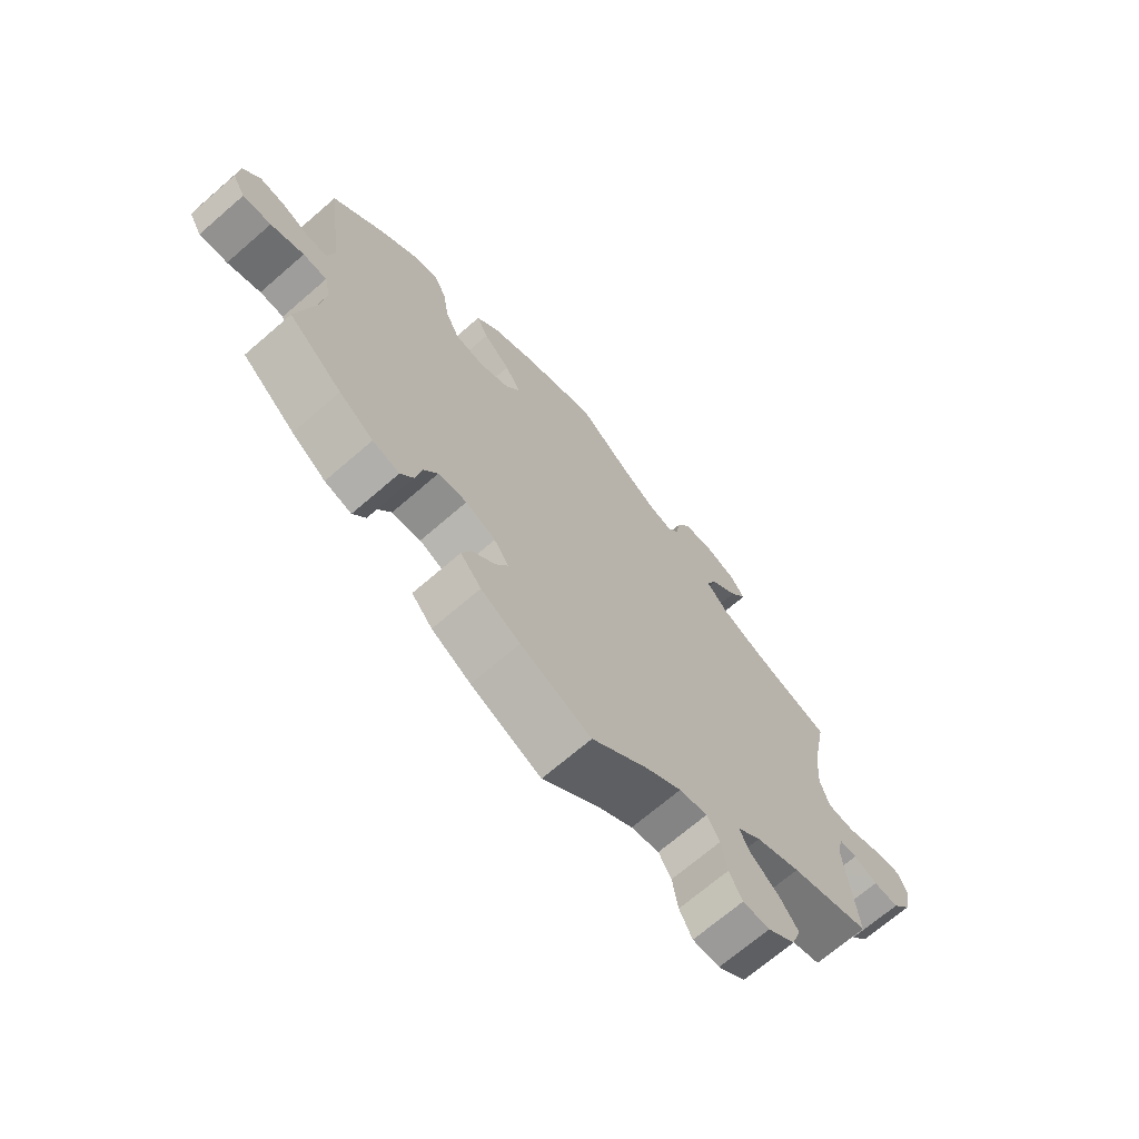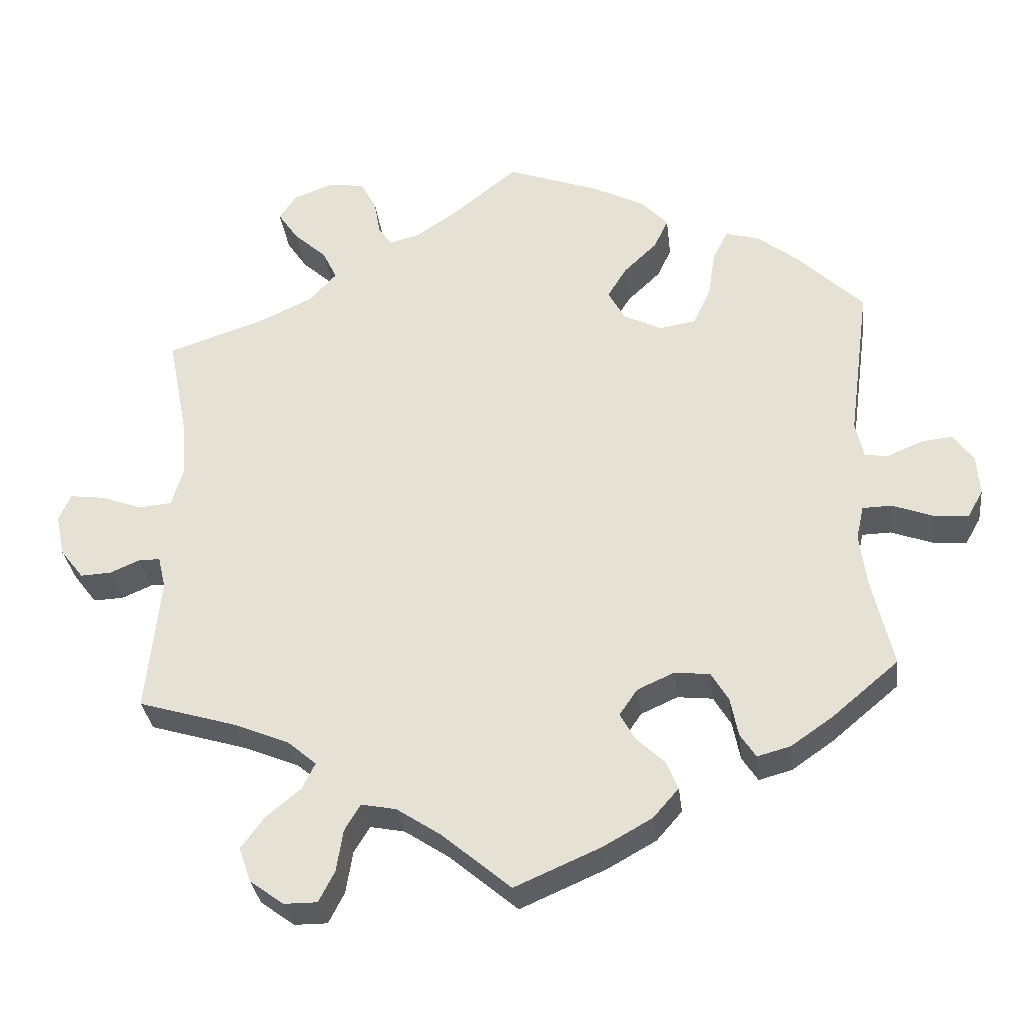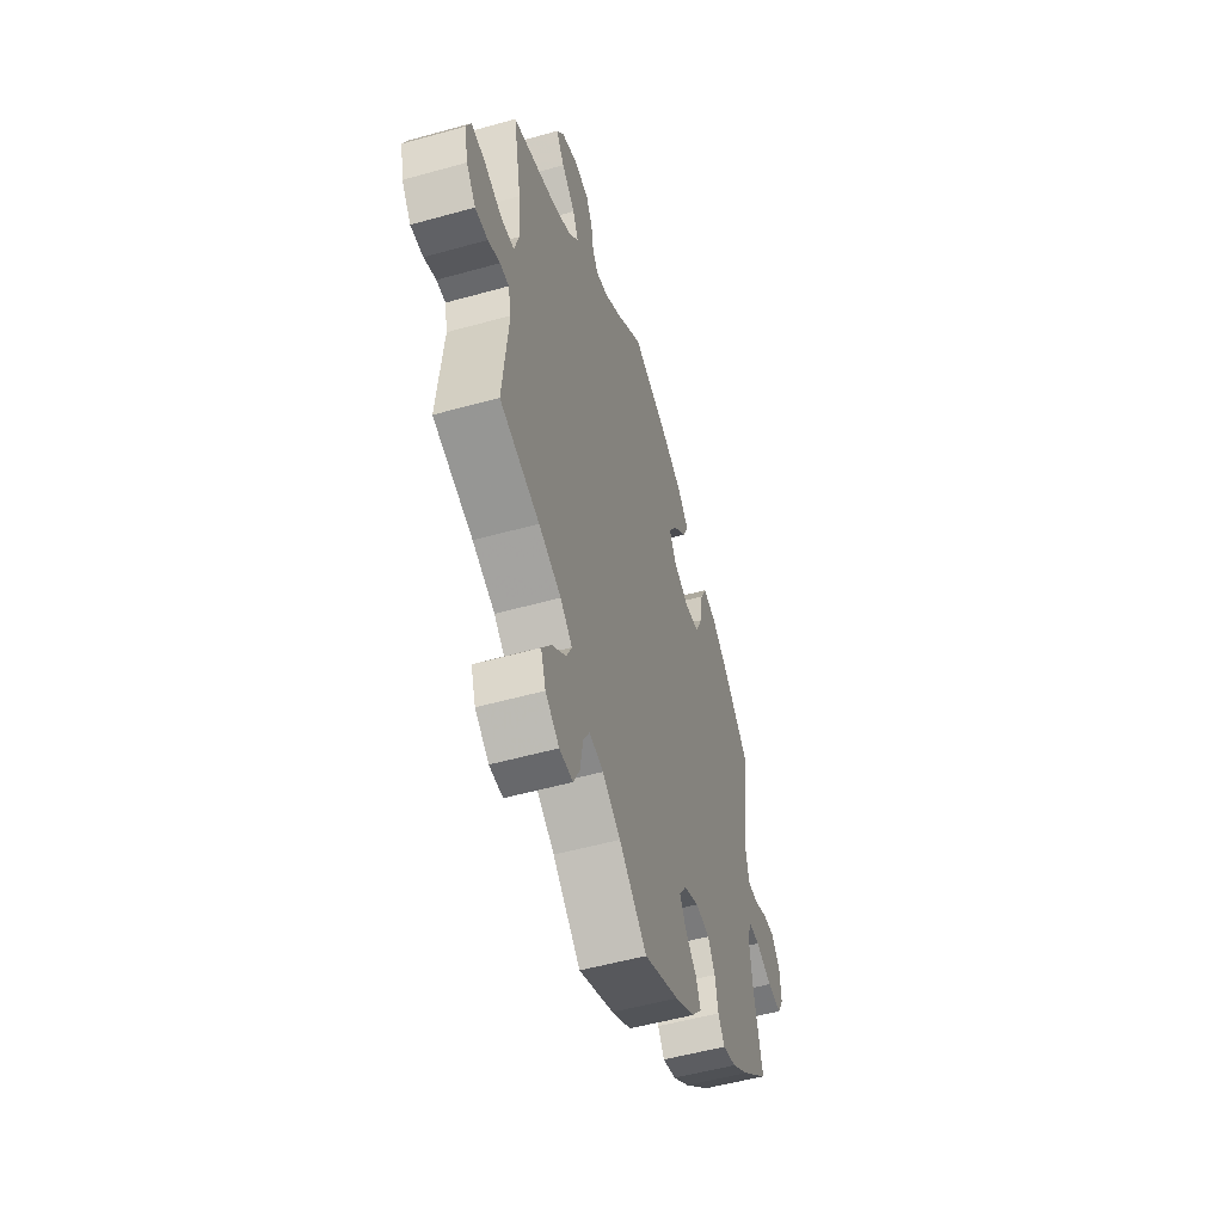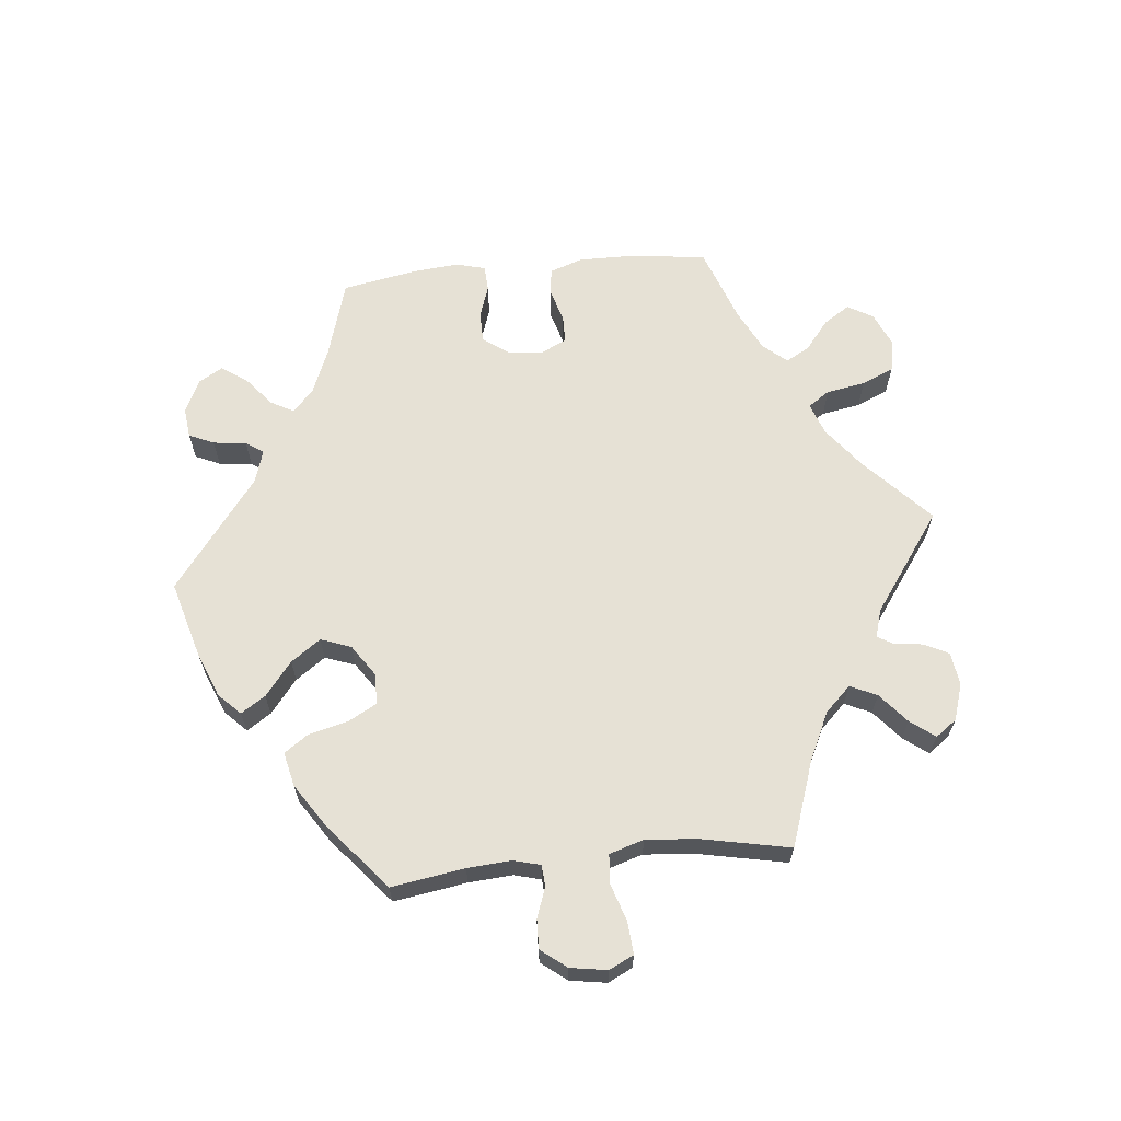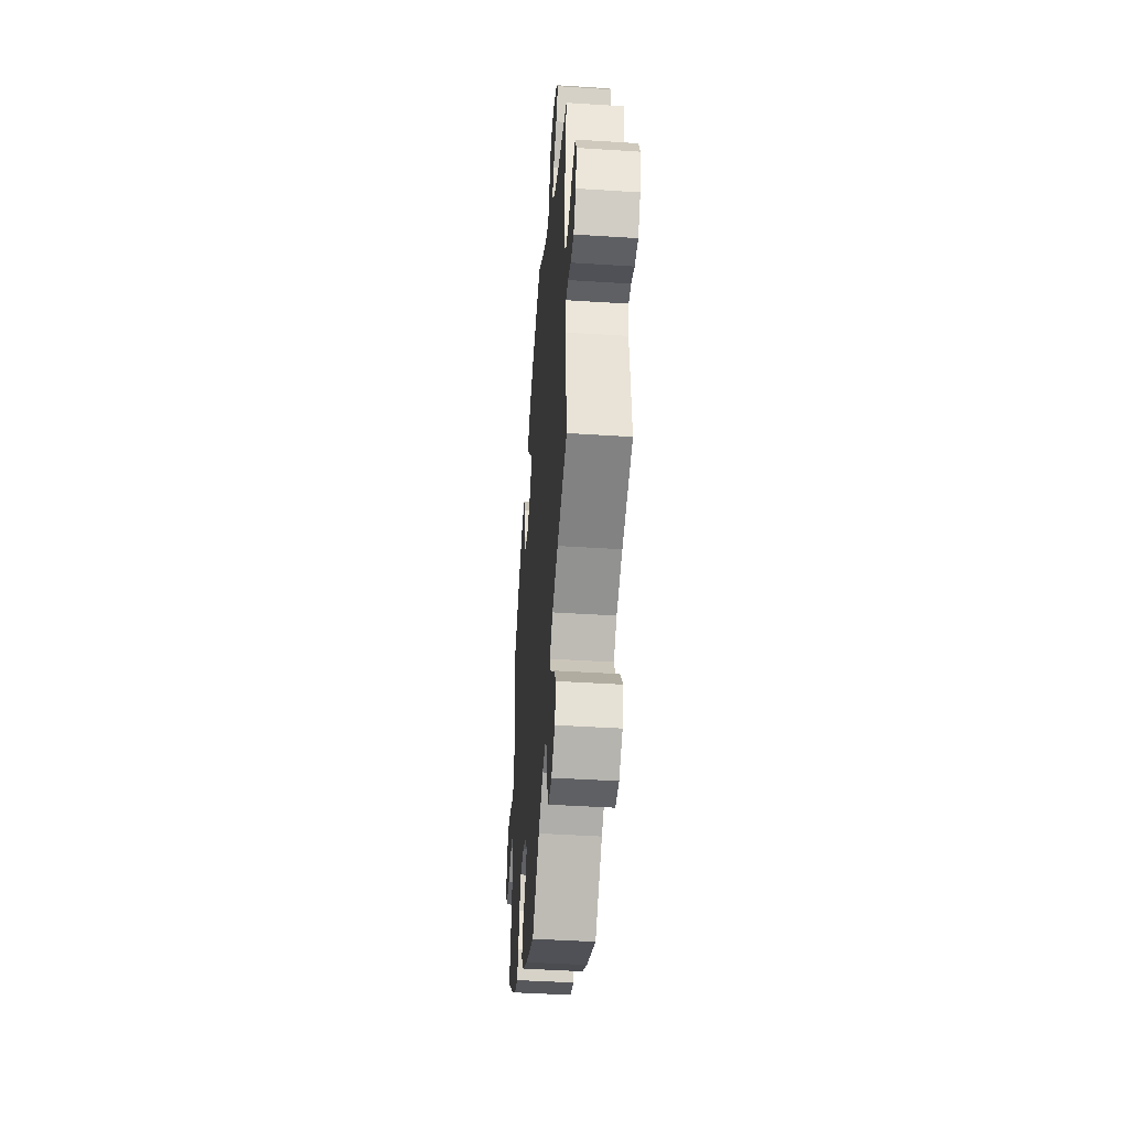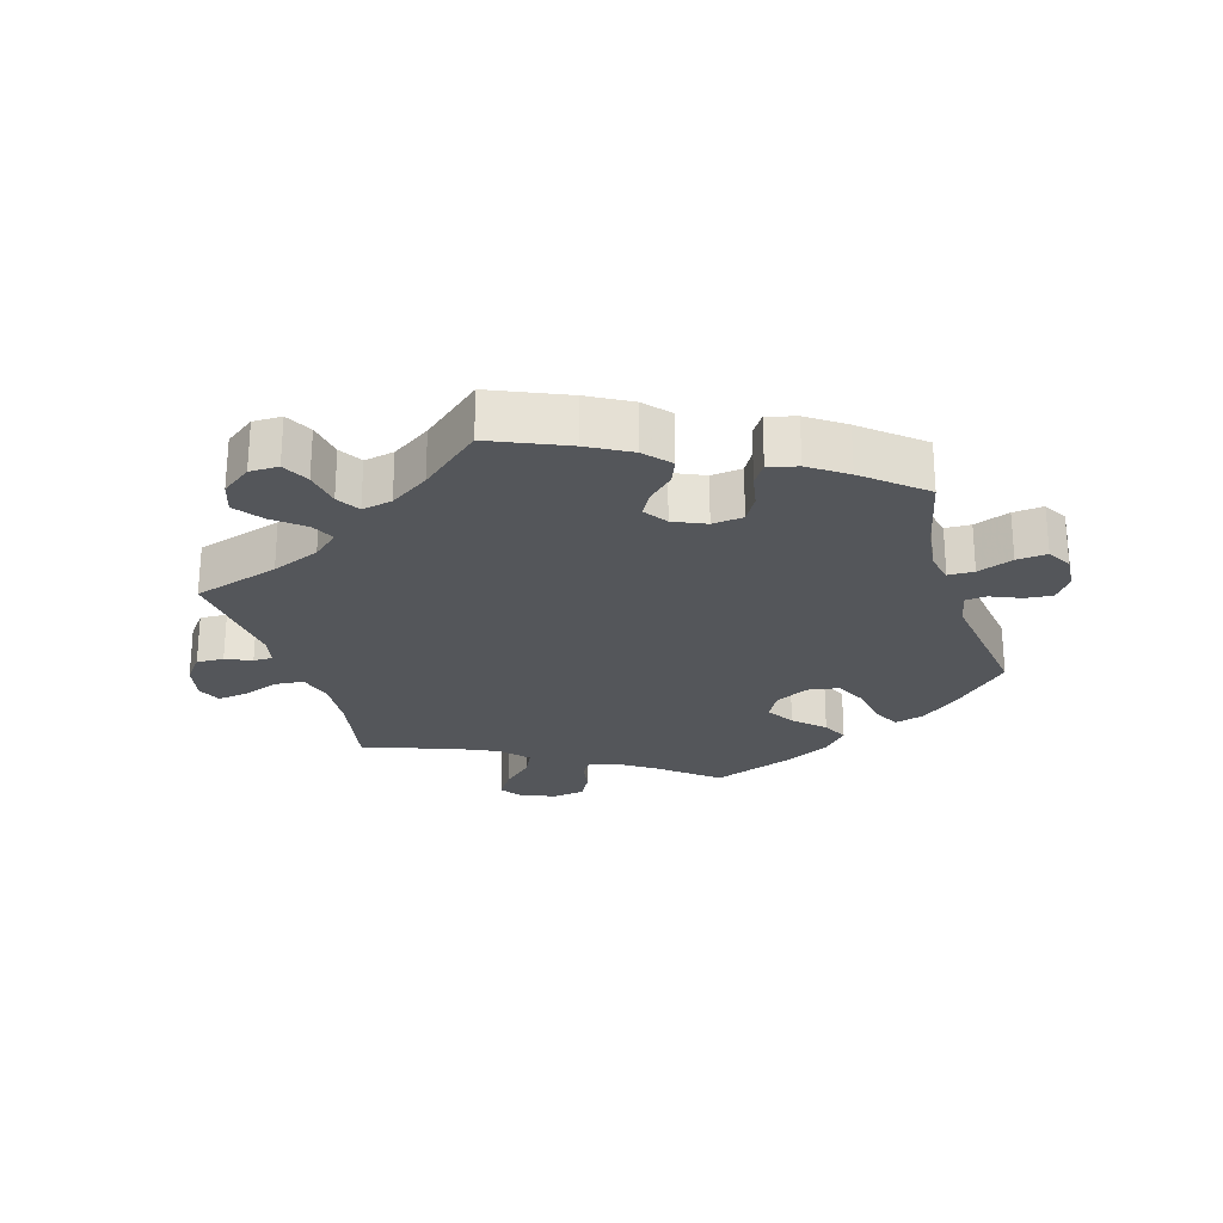
<metadata>
{"format":"obj","ext":"obj","renderer":"f3d","projection":"perspective","resolution":1024,"background":"white","views":[{"elev":-69.5,"azim":-49.1,"up":"+Z"},{"elev":-31.8,"azim":-173.2,"up":"+Z"},{"elev":-52.5,"azim":106.8,"up":"+Z"},{"elev":64.7,"azim":24.1,"up":"+Y"},{"elev":-43.9,"azim":85.7,"up":"+Z"},{"elev":-25.2,"azim":-163.1,"up":"+Y"}]}
</metadata>
<code>
v -0.473 0.07 -0.169
v -0.464 0.07 -0.098
v -0.474 0.07 -0.053
v -0.513 0.07 -0.052
v -0.567 0.07 -0.072
v -0.613 0.07 -0.076
v -0.634 0.07 -0.039
v -0.63 0.07 0.015
v -0.603 0.07 0.052
v -0.562 0.07 0.048
v -0.516 0.07 0.028
v -0.484 0.07 0.031
v -0.473 0.07 0.081
v -0.501 0.07 0.289
v -0.414 0.07 0.374
v -0.358 0.07 0.418
v -0.314 0.07 0.43
v -0.294 0.07 0.391
v -0.284 0.07 0.327
v -0.261 0.07 0.277
v -0.213 0.07 0.269
v -0.162 0.07 0.294
v -0.139 0.07 0.335
v -0.165 0.07 0.377
v -0.209 0.07 0.419
v -0.228 0.07 0.459
v -0.192 0.07 0.498
v -0.123 0.07 0.533
v 0 0.07 0.578
v 0.087 0.07 0.508
v 0.142 0.07 0.471
v 0.183 0.07 0.46
v 0.201 0.07 0.487
v 0.209 0.07 0.534
v 0.23 0.07 0.573
v 0.278 0.07 0.58
v 0.331 0.07 0.56
v 0.354 0.07 0.526
v 0.327 0.07 0.486
v 0.283 0.07 0.446
v 0.264 0.07 0.406
v 0.301 0.07 0.366
v 0.372 0.07 0.333
v 0.501 0.07 0.29
v 0.475 0.07 0.156
v 0.469 0.07 0.077
v 0.484 0.07 0.026
v 0.528 0.07 0.022
v 0.583 0.07 0.042
v 0.629 0.07 0.048
v 0.645 0.07 0.012
v 0.633 0.07 -0.044
v 0.602 0.07 -0.084
v 0.561 0.07 -0.082
v 0.522 0.07 -0.065
v 0.493 0.07 -0.065
v 0.483 0.07 -0.108
v 0.501 0.07 -0.289
v 0.371 0.07 -0.328
v 0.298 0.07 -0.358
v 0.259 0.07 -0.391
v 0.276 0.07 -0.426
v 0.322 0.07 -0.464
v 0.353 0.07 -0.506
v 0.337 0.07 -0.552
v 0.292 0.07 -0.585
v 0.248 0.07 -0.585
v 0.227 0.07 -0.544
v 0.218 0.07 -0.488
v 0.197 0.07 -0.453
v 0.151 0.07 -0.462
v 0.092 0.07 -0.501
v 0.001 0.07 -0.578
v -0.114 0.07 -0.528
v -0.178 0.07 -0.492
v -0.212 0.07 -0.453
v -0.197 0.07 -0.416
v -0.159 0.07 -0.38
v -0.139 0.07 -0.344
v -0.163 0.07 -0.309
v -0.212 0.07 -0.287
v -0.259 0.07 -0.292
v -0.282 0.07 -0.331
v -0.292 0.07 -0.382
v -0.313 0.07 -0.414
v -0.357 0.07 -0.402
v -0.413 0.07 -0.363
v -0.501 0.07 -0.289
v -0.473 0 -0.169
v -0.464 0 -0.098
v -0.474 0 -0.053
v -0.513 0 -0.052
v -0.567 0 -0.072
v -0.613 0 -0.076
v -0.634 0 -0.039
v -0.63 0 0.015
v -0.603 0 0.052
v -0.562 0 0.048
v -0.516 0 0.028
v -0.484 0 0.031
v -0.473 0 0.081
v -0.501 0 0.289
v -0.414 0 0.374
v -0.358 0 0.418
v -0.314 0 0.43
v -0.294 0 0.391
v -0.284 0 0.327
v -0.261 0 0.277
v -0.213 0 0.269
v -0.162 0 0.294
v -0.139 0 0.335
v -0.165 0 0.377
v -0.209 0 0.419
v -0.228 0 0.459
v -0.192 0 0.498
v -0.123 0 0.533
v 0 0 0.578
v 0.087 0 0.508
v 0.142 0 0.471
v 0.183 0 0.46
v 0.201 0 0.487
v 0.209 0 0.534
v 0.23 0 0.573
v 0.278 0 0.58
v 0.331 0 0.56
v 0.354 0 0.526
v 0.327 0 0.486
v 0.283 0 0.446
v 0.264 0 0.406
v 0.301 0 0.366
v 0.372 0 0.333
v 0.501 0 0.29
v 0.475 0 0.156
v 0.469 0 0.077
v 0.484 0 0.026
v 0.528 0 0.022
v 0.583 0 0.042
v 0.629 0 0.048
v 0.645 0 0.012
v 0.633 0 -0.044
v 0.602 0 -0.084
v 0.561 0 -0.082
v 0.522 0 -0.065
v 0.493 0 -0.065
v 0.483 0 -0.108
v 0.501 0 -0.289
v 0.371 0 -0.328
v 0.298 0 -0.358
v 0.259 0 -0.391
v 0.276 0 -0.426
v 0.322 0 -0.464
v 0.353 0 -0.506
v 0.337 0 -0.552
v 0.292 0 -0.585
v 0.248 0 -0.585
v 0.227 0 -0.544
v 0.218 0 -0.488
v 0.197 0 -0.453
v 0.151 0 -0.462
v 0.092 0 -0.501
v 0.001 0 -0.578
v -0.114 0 -0.528
v -0.178 0 -0.492
v -0.212 0 -0.453
v -0.197 0 -0.416
v -0.159 0 -0.38
v -0.139 0 -0.344
v -0.163 0 -0.309
v -0.212 0 -0.287
v -0.259 0 -0.292
v -0.282 0 -0.331
v -0.292 0 -0.382
v -0.313 0 -0.414
v -0.357 0 -0.402
v -0.413 0 -0.363
v -0.501 0 -0.289
f 87 88 1
f 86 87 1 2
f 83 84 85 86
f 82 83 86 2
f 81 82 2 3
f 80 81 3
f 75 76 77 78
f 75 78 79
f 72 73 74 75
f 71 72 75 79
f 70 71 79 80
f 66 67 68 69
f 66 69 70
f 65 66 70
f 62 63 64 65
f 61 62 65 70
f 57 58 59
f 56 57 59 60
f 52 53 54 55
f 52 55 56
f 51 52 56
f 48 49 50 51
f 48 51 56
f 47 48 56 60
f 43 44 45
f 42 43 45 46
f 41 42 46 47
f 37 38 39 40
f 37 40 41
f 36 37 41
f 33 34 35 36
f 32 33 36 41
f 31 32 41 47
f 27 28 29 30
f 24 25 26 27
f 23 24 27 30
f 22 23 30 31
f 16 17 18 19
f 16 19 20
f 13 14 15 16
f 12 13 16 20
f 8 9 10 11
f 8 11 12
f 7 8 12
f 4 5 6 7
f 3 4 7 12
f 61 70 80 3
f 22 31 47 60
f 21 22 60 61
f 20 21 61
f 3 12 20 61
f 89 176 175
f 90 89 175 174
f 174 173 172 171
f 90 174 171 170
f 91 90 170 169
f 91 169 168
f 166 165 164 163
f 167 166 163
f 163 162 161 160
f 167 163 160 159
f 168 167 159 158
f 157 156 155 154
f 158 157 154
f 158 154 153
f 153 152 151 150
f 158 153 150 149
f 147 146 145
f 148 147 145 144
f 143 142 141 140
f 144 143 140
f 144 140 139
f 139 138 137 136
f 144 139 136
f 148 144 136 135
f 133 132 131
f 134 133 131 130
f 135 134 130 129
f 128 127 126 125
f 129 128 125
f 129 125 124
f 124 123 122 121
f 129 124 121 120
f 135 129 120 119
f 118 117 116 115
f 115 114 113 112
f 118 115 112 111
f 119 118 111 110
f 107 106 105 104
f 108 107 104
f 104 103 102 101
f 108 104 101 100
f 99 98 97 96
f 100 99 96
f 100 96 95
f 95 94 93 92
f 100 95 92 91
f 91 168 158 149
f 148 135 119 110
f 149 148 110 109
f 149 109 108
f 149 108 100 91
f 1 89 90 2
f 2 90 91 3
f 3 91 92 4
f 4 92 93 5
f 5 93 94 6
f 6 94 95 7
f 7 95 96 8
f 8 96 97 9
f 9 97 98 10
f 10 98 99 11
f 11 99 100 12
f 12 100 101 13
f 13 101 102 14
f 14 102 103 15
f 15 103 104 16
f 16 104 105 17
f 17 105 106 18
f 18 106 107 19
f 19 107 108 20
f 20 108 109 21
f 21 109 110 22
f 22 110 111 23
f 23 111 112 24
f 24 112 113 25
f 25 113 114 26
f 26 114 115 27
f 27 115 116 28
f 28 116 117 29
f 29 117 118 30
f 30 118 119 31
f 31 119 120 32
f 32 120 121 33
f 33 121 122 34
f 34 122 123 35
f 35 123 124 36
f 36 124 125 37
f 37 125 126 38
f 38 126 127 39
f 39 127 128 40
f 40 128 129 41
f 41 129 130 42
f 42 130 131 43
f 43 131 132 44
f 44 132 133 45
f 45 133 134 46
f 46 134 135 47
f 47 135 136 48
f 48 136 137 49
f 49 137 138 50
f 50 138 139 51
f 51 139 140 52
f 52 140 141 53
f 53 141 142 54
f 54 142 143 55
f 55 143 144 56
f 56 144 145 57
f 57 145 146 58
f 58 146 147 59
f 59 147 148 60
f 60 148 149 61
f 61 149 150 62
f 62 150 151 63
f 63 151 152 64
f 64 152 153 65
f 65 153 154 66
f 66 154 155 67
f 67 155 156 68
f 68 156 157 69
f 69 157 158 70
f 70 158 159 71
f 71 159 160 72
f 72 160 161 73
f 73 161 162 74
f 74 162 163 75
f 75 163 164 76
f 76 164 165 77
f 77 165 166 78
f 78 166 167 79
f 79 167 168 80
f 80 168 169 81
f 81 169 170 82
f 82 170 171 83
f 83 171 172 84
f 84 172 173 85
f 85 173 174 86
f 86 174 175 87
f 87 175 176 88
f 88 176 89 1

</code>
